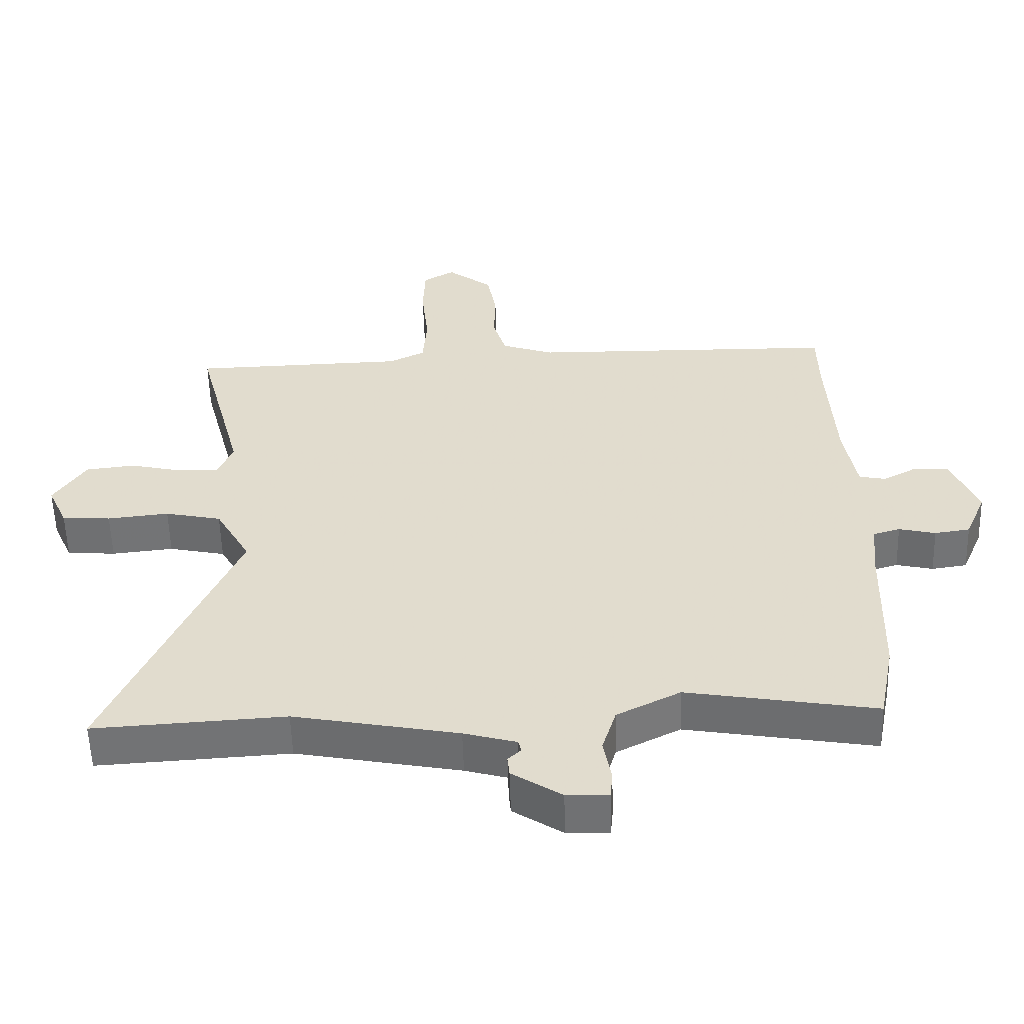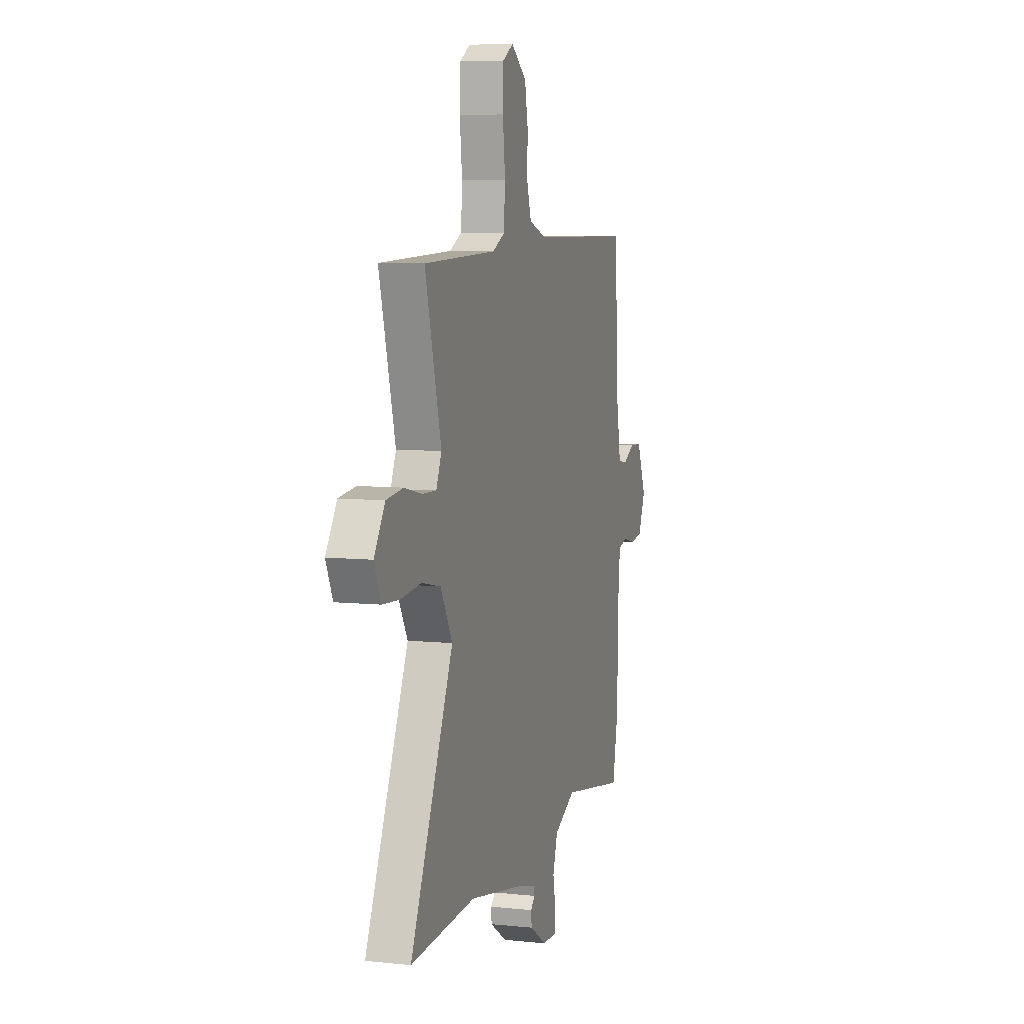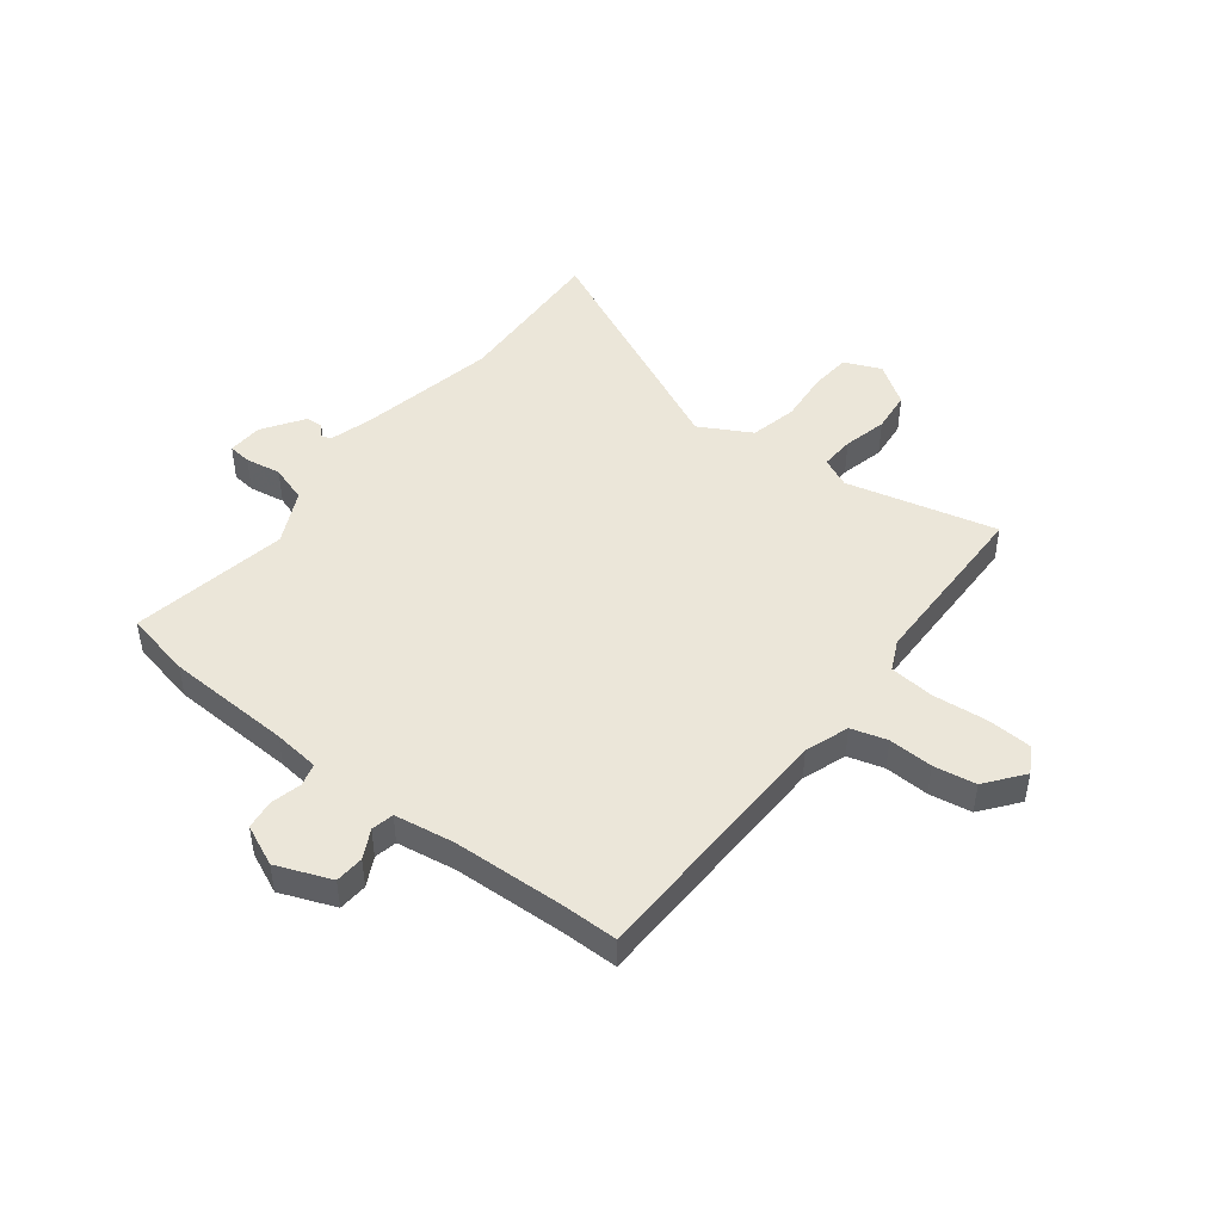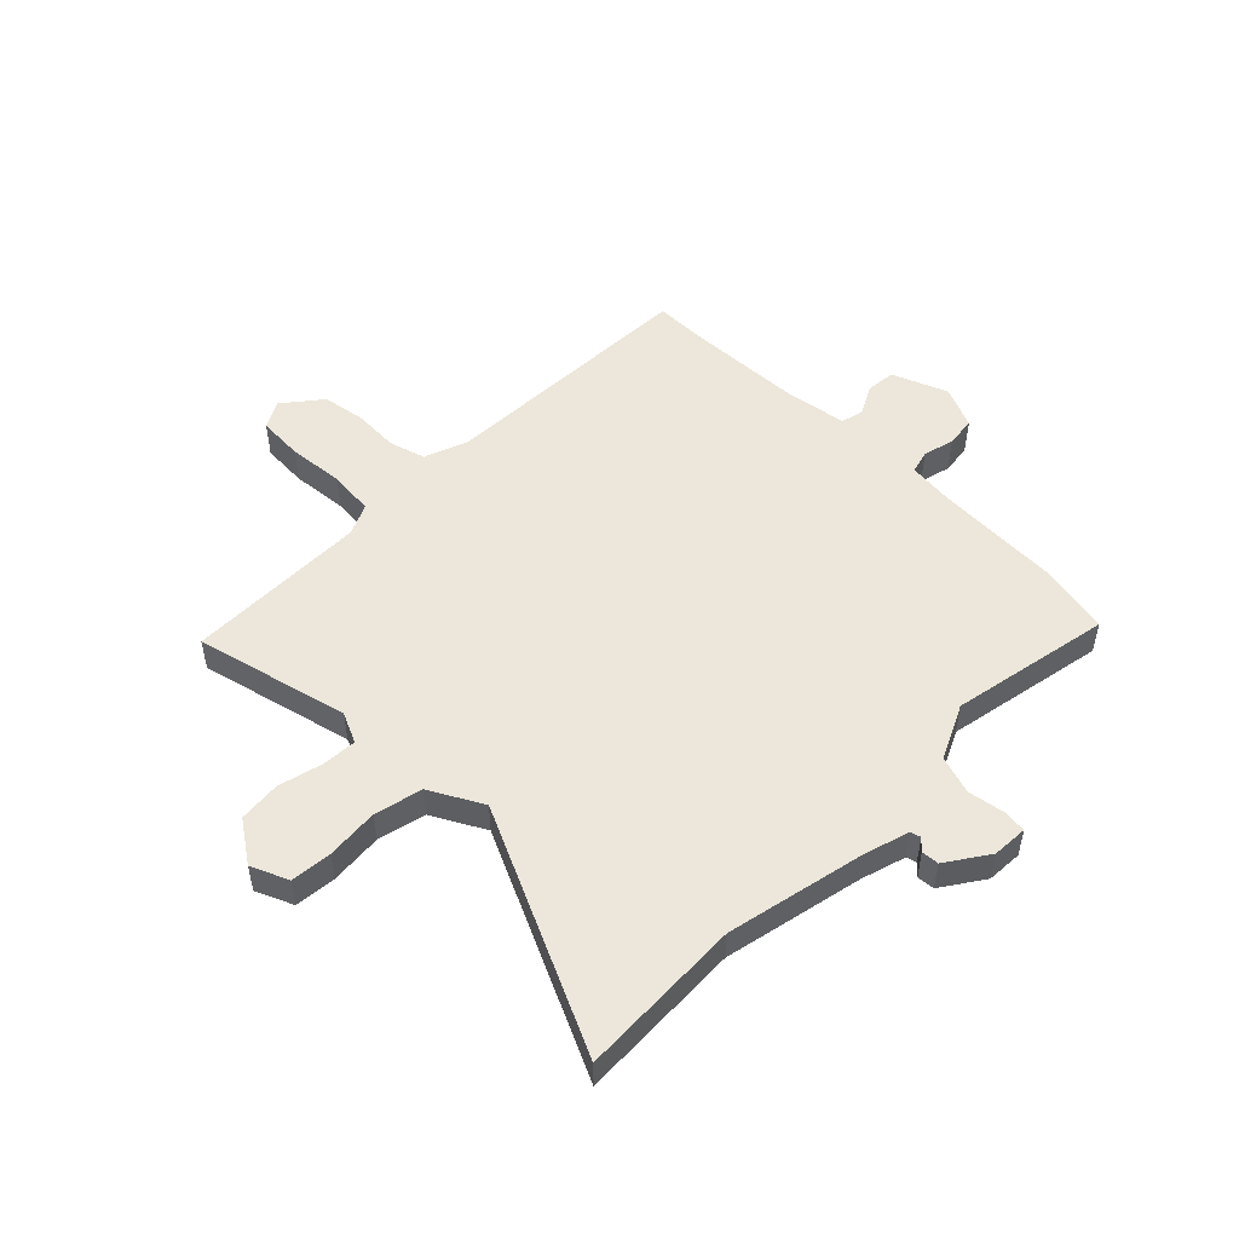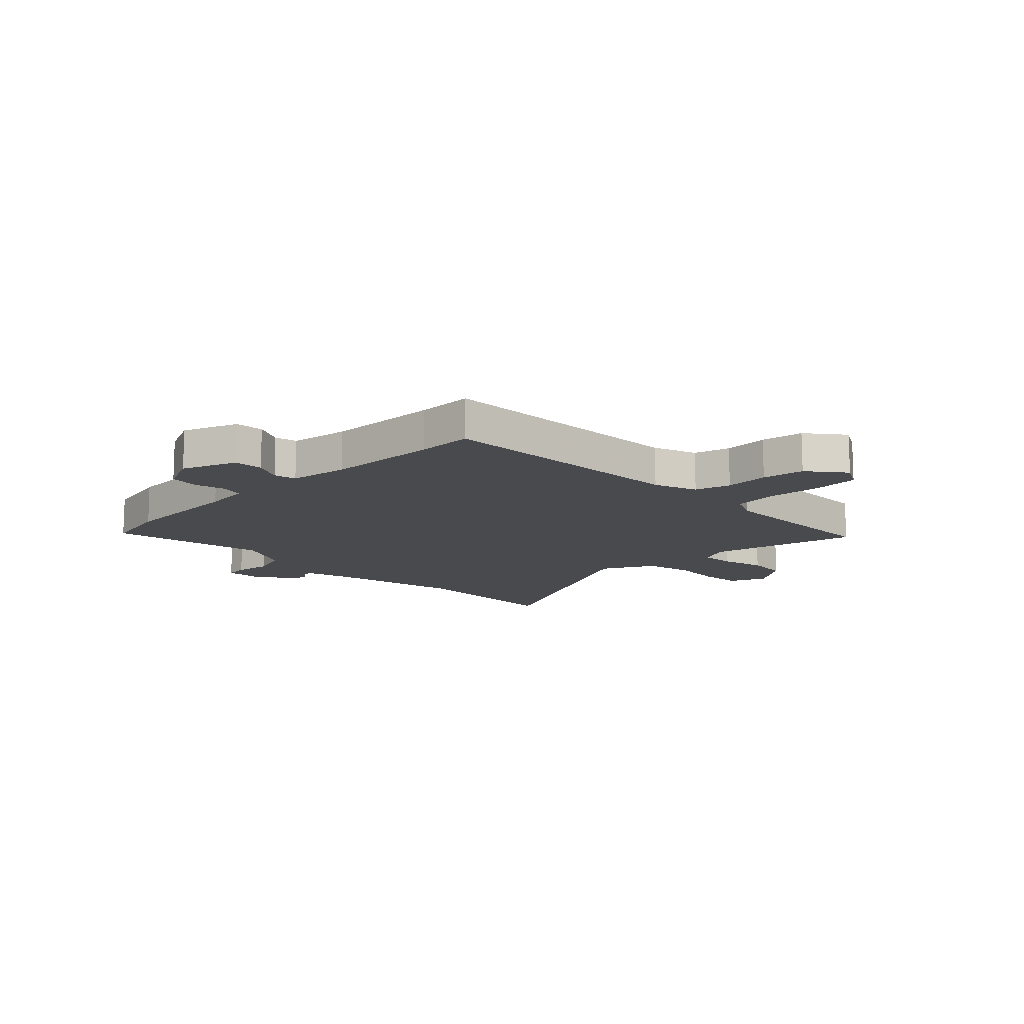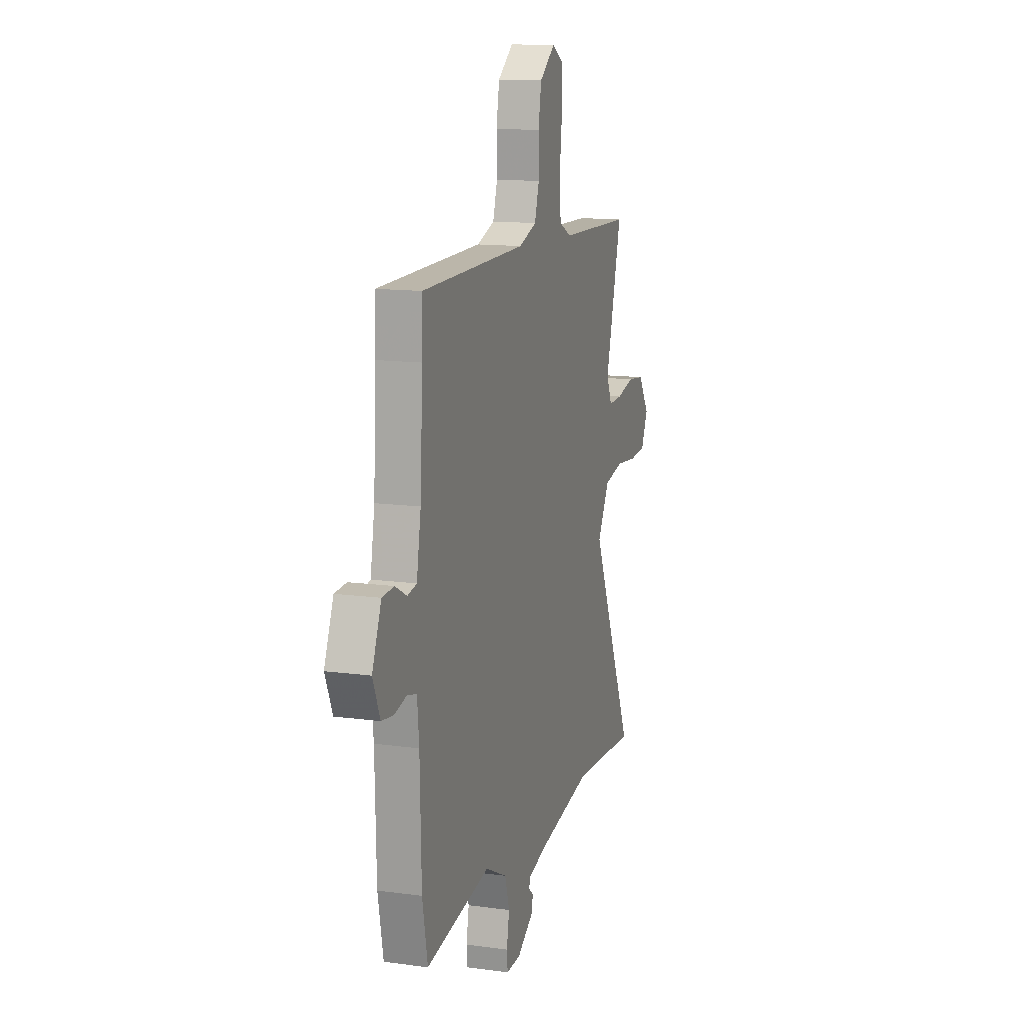
<metadata>
{"format":"obj","ext":"obj","renderer":"f3d","projection":"perspective","resolution":1024,"background":"white","views":[{"elev":-55.5,"azim":-178.4,"up":"+Z"},{"elev":7.2,"azim":106.9,"up":"+Z"},{"elev":46.9,"azim":-51.3,"up":"+Y"},{"elev":51.2,"azim":135.9,"up":"+Y"},{"elev":-13.1,"azim":-44.1,"up":"+Y"},{"elev":13.4,"azim":-72.8,"up":"+Z"}]}
</metadata>
<code>
v 0.577 0.07 0.49
v 0.505 0.07 0.217
v 0.529 0.07 0.162
v 0.591 0.07 0.164
v 0.671 0.07 0.182
v 0.746 0.07 0.173
v 0.795 0.07 0.098
v 0.765 0.07 0.032
v 0.691 0.07 0.027
v 0.597 0.07 0.037
v 0.511 0.07 0.019
v 0.458 0.07 -0.074
v 0.651 0.07 -0.509
v 0.359 0.07 -0.491
v 0.108 0.07 -0.538
v 0.028 0.07 -0.56
v 0.023 0.07 -0.578
v 0.043 0.07 -0.597
v 0.04 0.07 -0.628
v -0.036 0.07 -0.677
v -0.1 0.07 -0.679
v -0.104 0.07 -0.637
v -0.092 0.07 -0.572
v -0.113 0.07 -0.504
v -0.21 0.07 -0.455
v -0.499 0.07 -0.503
v -0.523 0.07 -0.38
v -0.529 0.07 -0.15
v -0.537 0.07 -0.066
v -0.578 0.07 -0.054
v -0.634 0.07 -0.067
v -0.688 0.07 -0.059
v -0.72 0.07 0.016
v -0.679 0.07 0.115
v -0.626 0.07 0.118
v -0.574 0.07 0.09
v -0.533 0.07 0.098
v -0.514 0.07 0.206
v -0.502 0.07 0.411
v -0.5 0.07 0.512
v -0.031 0.07 0.517
v 0.049 0.07 0.544
v 0.069 0.07 0.609
v 0.067 0.07 0.69
v 0.081 0.07 0.767
v 0.15 0.07 0.819
v 0.198 0.07 0.791
v 0.201 0.07 0.709
v 0.19 0.07 0.609
v 0.196 0.07 0.527
v 0.251 0.07 0.5
v 0.577 0 0.49
v 0.505 0 0.217
v 0.529 0 0.162
v 0.591 0 0.164
v 0.671 0 0.182
v 0.746 0 0.173
v 0.795 0 0.098
v 0.765 0 0.032
v 0.691 0 0.027
v 0.597 0 0.037
v 0.511 0 0.019
v 0.458 0 -0.074
v 0.651 0 -0.509
v 0.359 0 -0.491
v 0.108 0 -0.538
v 0.028 0 -0.56
v 0.023 0 -0.578
v 0.043 0 -0.597
v 0.04 0 -0.628
v -0.036 0 -0.677
v -0.1 0 -0.679
v -0.104 0 -0.637
v -0.092 0 -0.572
v -0.113 0 -0.504
v -0.21 0 -0.455
v -0.499 0 -0.503
v -0.523 0 -0.38
v -0.529 0 -0.15
v -0.537 0 -0.066
v -0.578 0 -0.054
v -0.634 0 -0.067
v -0.688 0 -0.059
v -0.72 0 0.016
v -0.679 0 0.115
v -0.626 0 0.118
v -0.574 0 0.09
v -0.533 0 0.098
v -0.514 0 0.206
v -0.502 0 0.411
v -0.5 0 0.512
v -0.031 0 0.517
v 0.049 0 0.544
v 0.069 0 0.609
v 0.067 0 0.69
v 0.081 0 0.767
v 0.15 0 0.819
v 0.198 0 0.791
v 0.201 0 0.709
v 0.19 0 0.609
v 0.196 0 0.527
v 0.251 0 0.5
f 47 48 49
f 46 47 49
f 45 46 49
f 44 45 49
f 43 44 49
f 42 43 49 50
f 41 42 50 51
f 39 40 41 51
f 34 35 36
f 33 34 36
f 32 33 36
f 31 32 36
f 30 31 36
f 29 30 36 37
f 28 29 37 38
f 51 1 2
f 39 51 2
f 38 39 2
f 28 38 2
f 27 28 2
f 26 27 2
f 25 26 2
f 21 22 23
f 20 21 23
f 19 20 23
f 18 19 23
f 17 18 23
f 12 13 14
f 12 14 15
f 11 12 15 16
f 8 9 10
f 7 8 10
f 6 7 10
f 5 6 10
f 4 5 10
f 3 4 10 11
f 3 11 16
f 2 3 16
f 25 2 16
f 24 25 16
f 16 17 23 24
f 100 99 98
f 100 98 97
f 100 97 96
f 100 96 95
f 100 95 94
f 101 100 94 93
f 102 101 93 92
f 102 92 91 90
f 87 86 85
f 87 85 84
f 87 84 83
f 87 83 82
f 87 82 81
f 88 87 81 80
f 89 88 80 79
f 53 52 102
f 53 102 90
f 53 90 89
f 53 89 79
f 53 79 78
f 53 78 77
f 53 77 76
f 74 73 72
f 74 72 71
f 74 71 70
f 74 70 69
f 74 69 68
f 65 64 63
f 66 65 63
f 67 66 63 62
f 61 60 59
f 61 59 58
f 61 58 57
f 61 57 56
f 61 56 55
f 62 61 55 54
f 67 62 54
f 67 54 53
f 67 53 76
f 67 76 75
f 75 74 68 67
f 1 52 53 2
f 2 53 54 3
f 3 54 55 4
f 4 55 56 5
f 5 56 57 6
f 6 57 58 7
f 7 58 59 8
f 8 59 60 9
f 9 60 61 10
f 10 61 62 11
f 11 62 63 12
f 12 63 64 13
f 13 64 65 14
f 14 65 66 15
f 15 66 67 16
f 16 67 68 17
f 17 68 69 18
f 18 69 70 19
f 19 70 71 20
f 20 71 72 21
f 21 72 73 22
f 22 73 74 23
f 23 74 75 24
f 24 75 76 25
f 25 76 77 26
f 26 77 78 27
f 27 78 79 28
f 28 79 80 29
f 29 80 81 30
f 30 81 82 31
f 31 82 83 32
f 32 83 84 33
f 33 84 85 34
f 34 85 86 35
f 35 86 87 36
f 36 87 88 37
f 37 88 89 38
f 38 89 90 39
f 39 90 91 40
f 40 91 92 41
f 41 92 93 42
f 42 93 94 43
f 43 94 95 44
f 44 95 96 45
f 45 96 97 46
f 46 97 98 47
f 47 98 99 48
f 48 99 100 49
f 49 100 101 50
f 50 101 102 51
f 51 102 52 1

</code>
